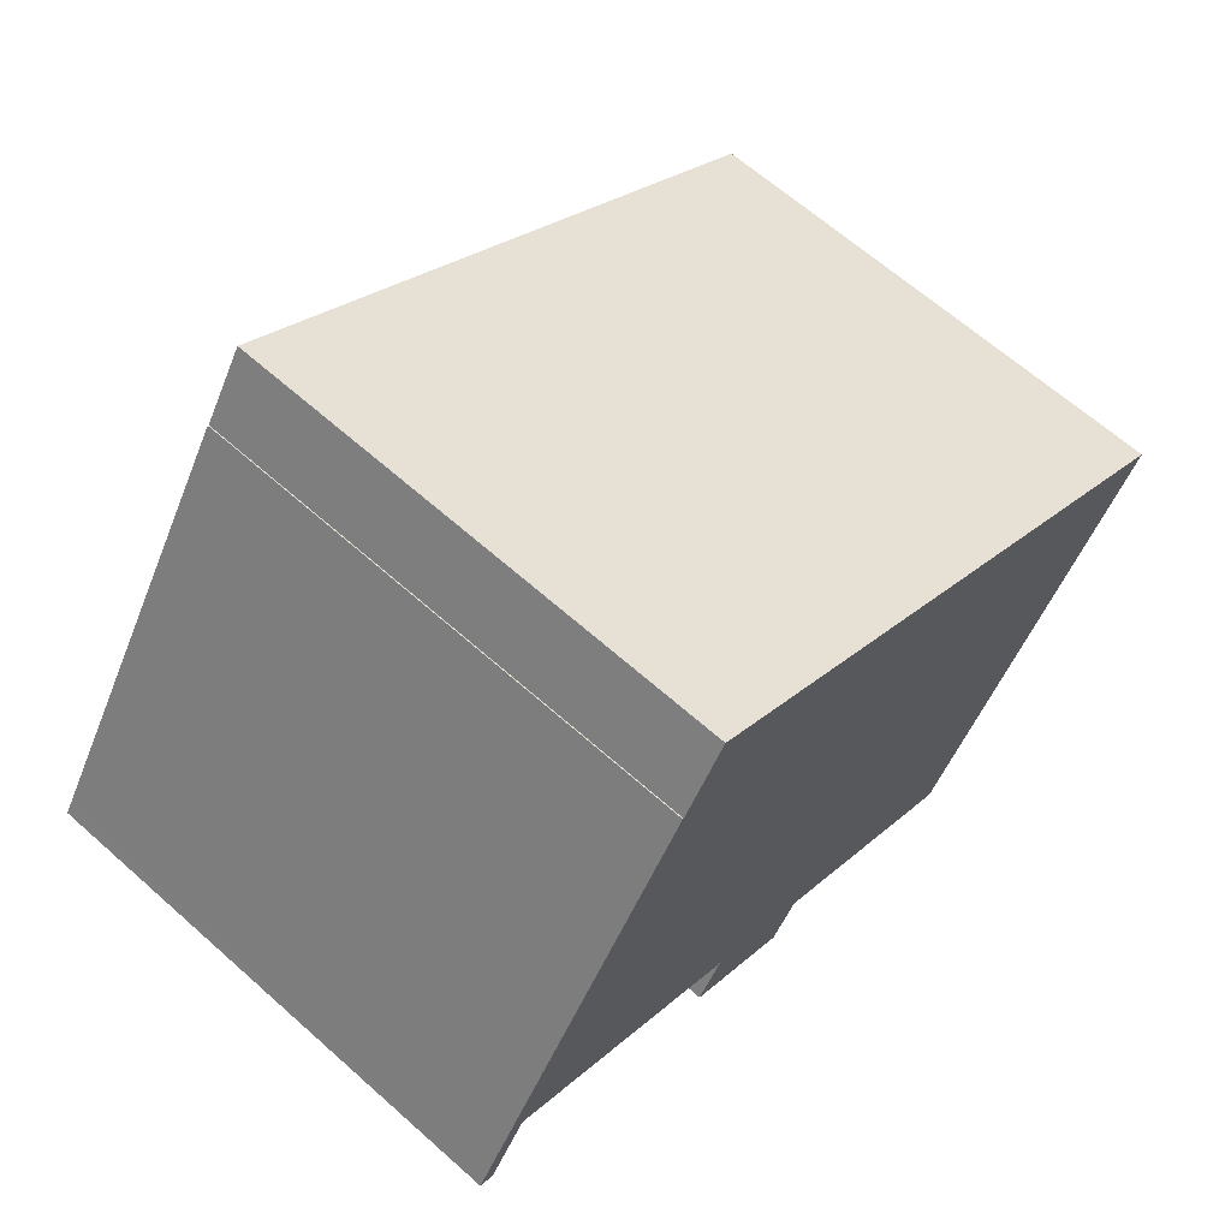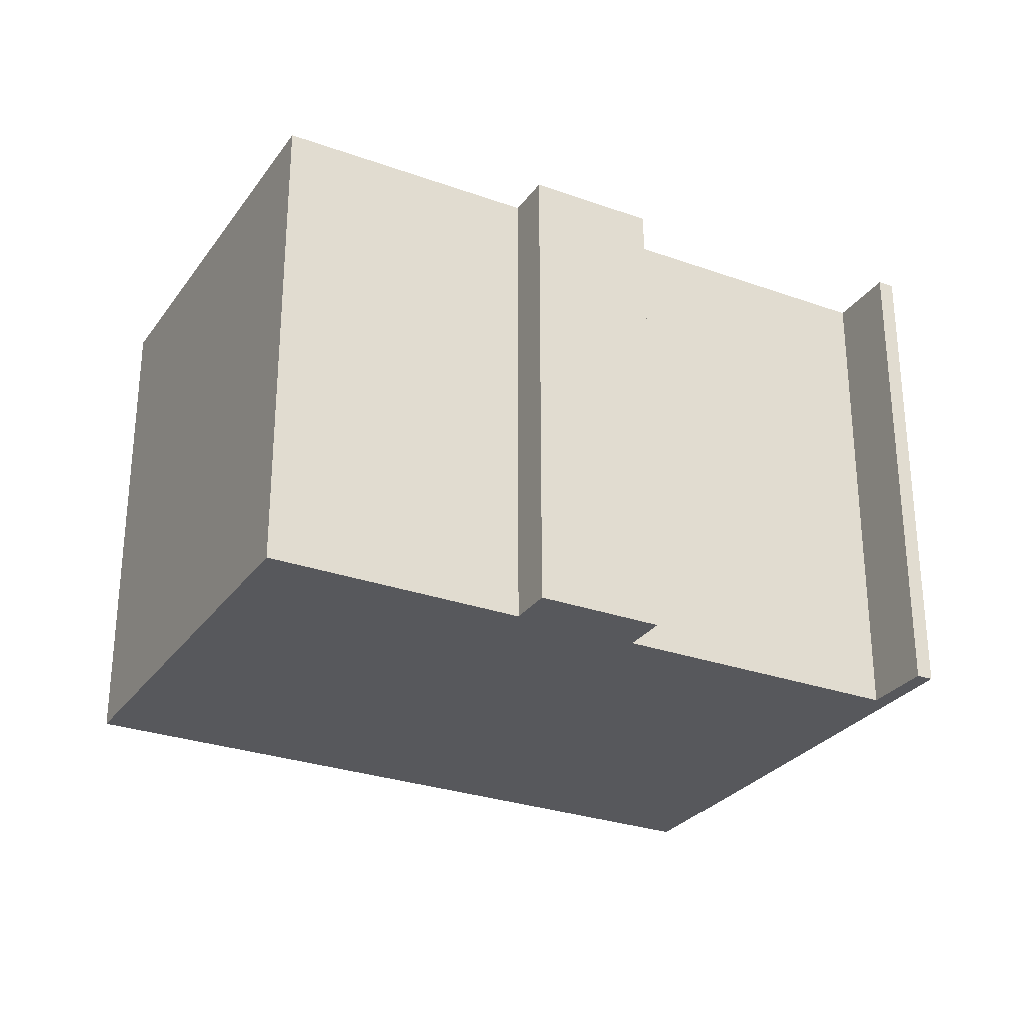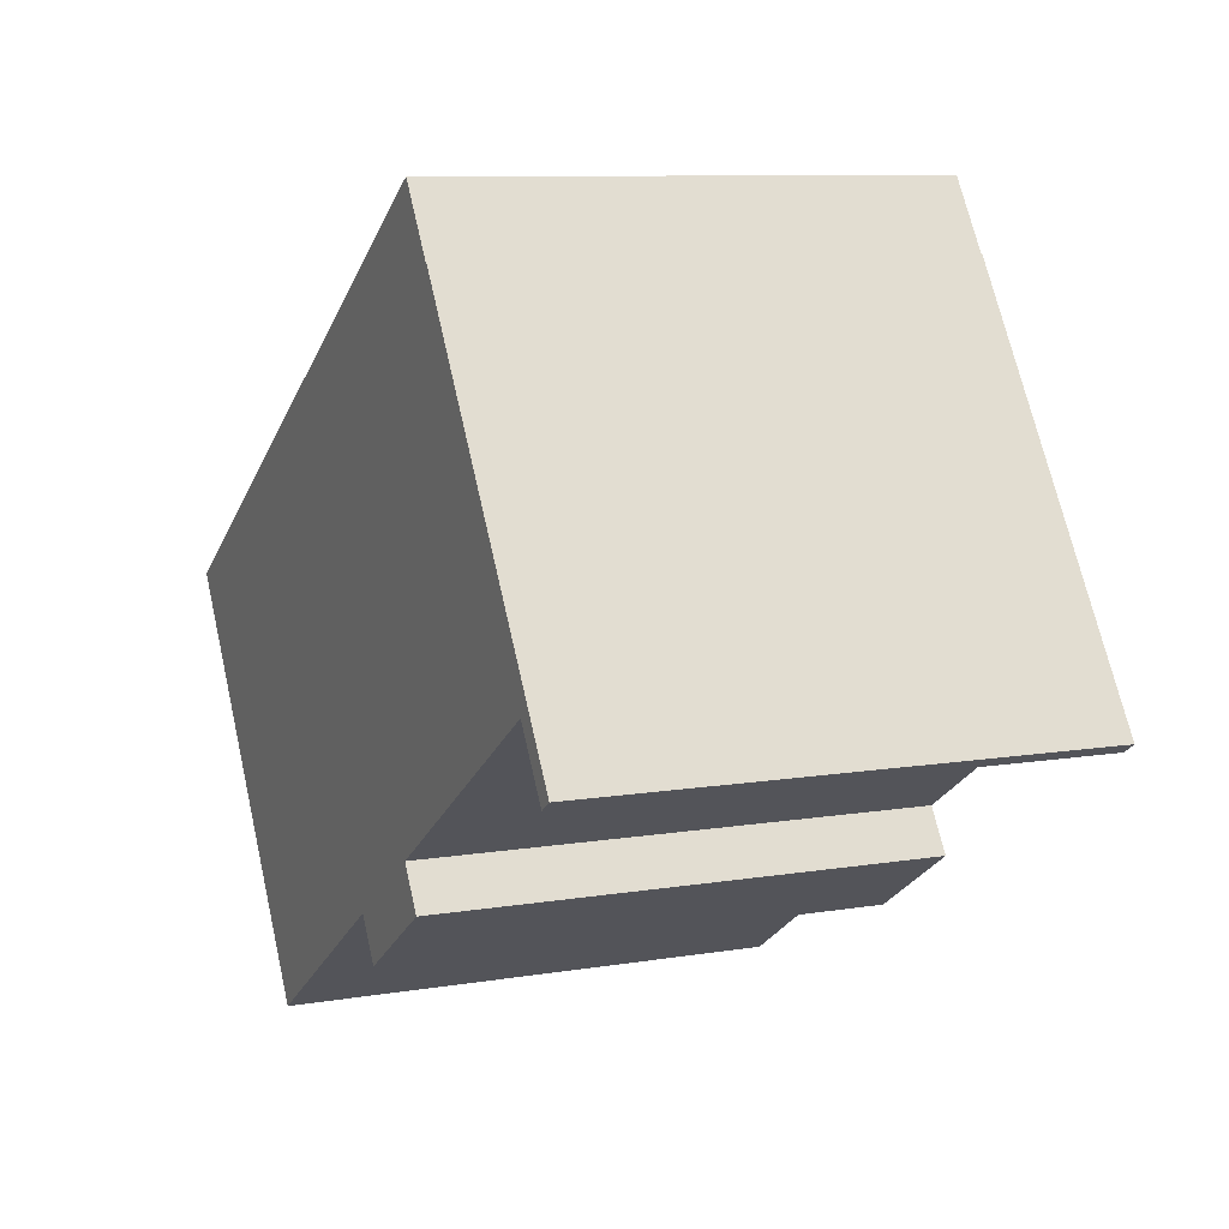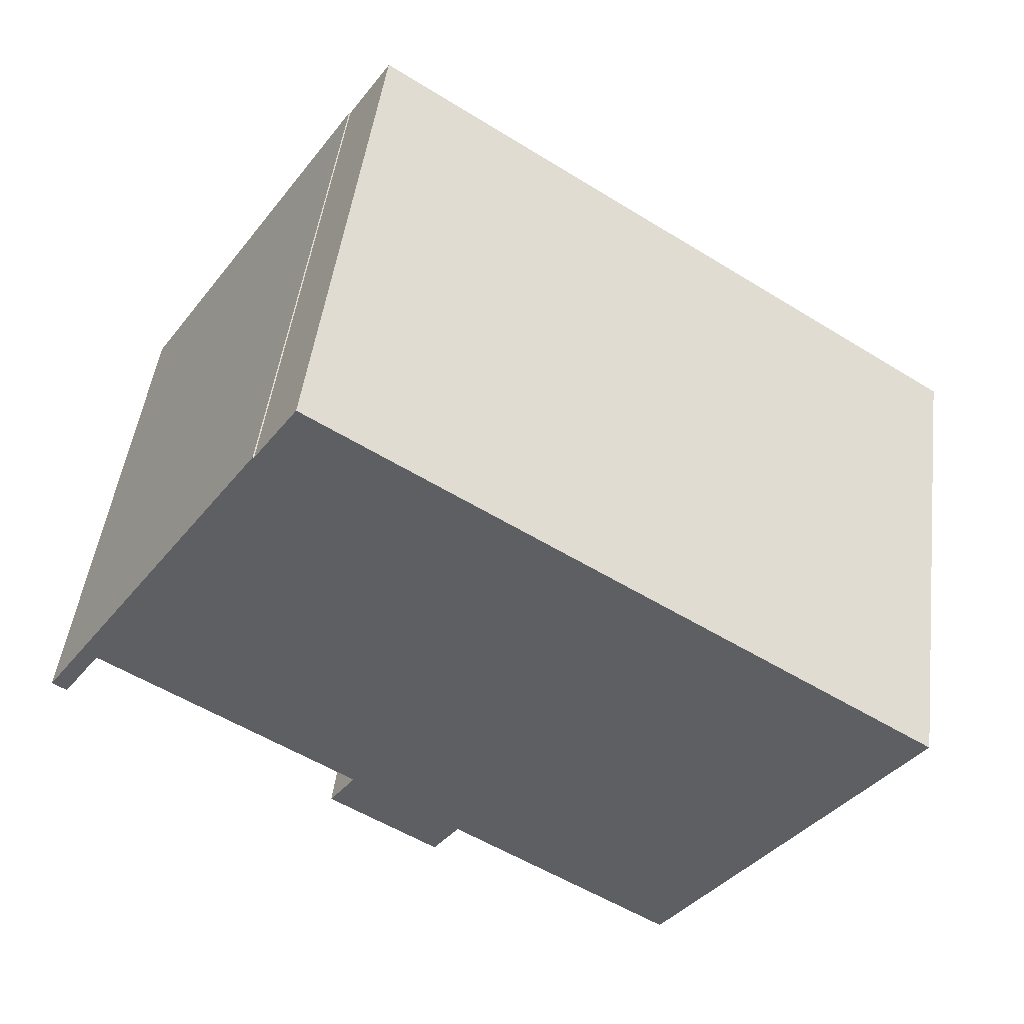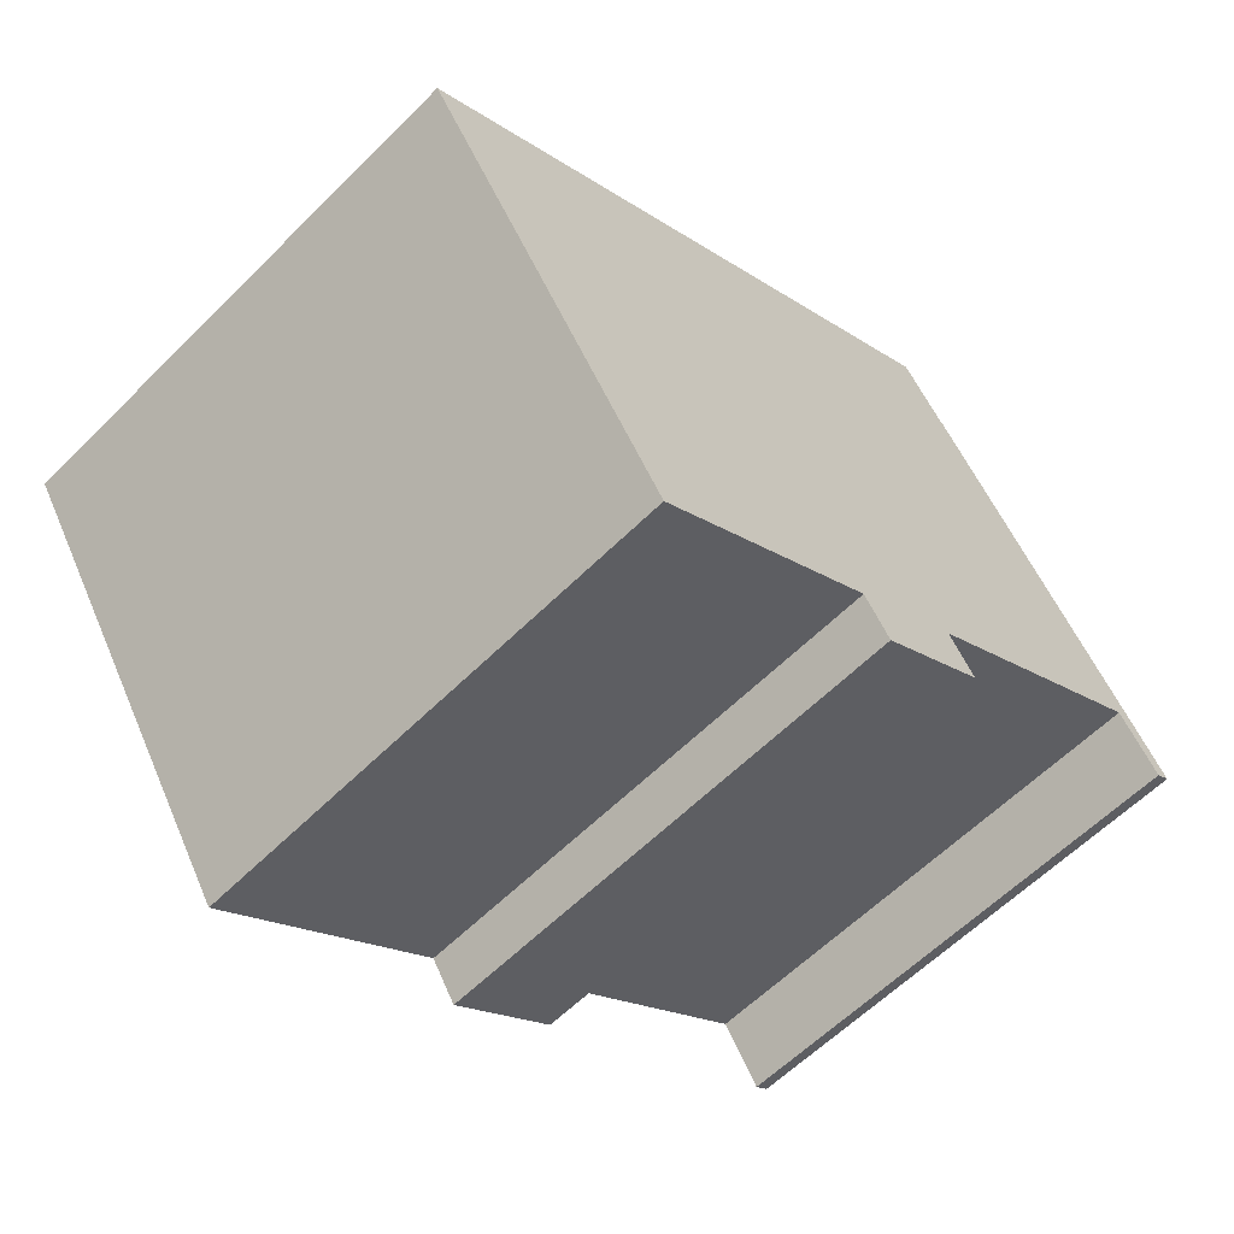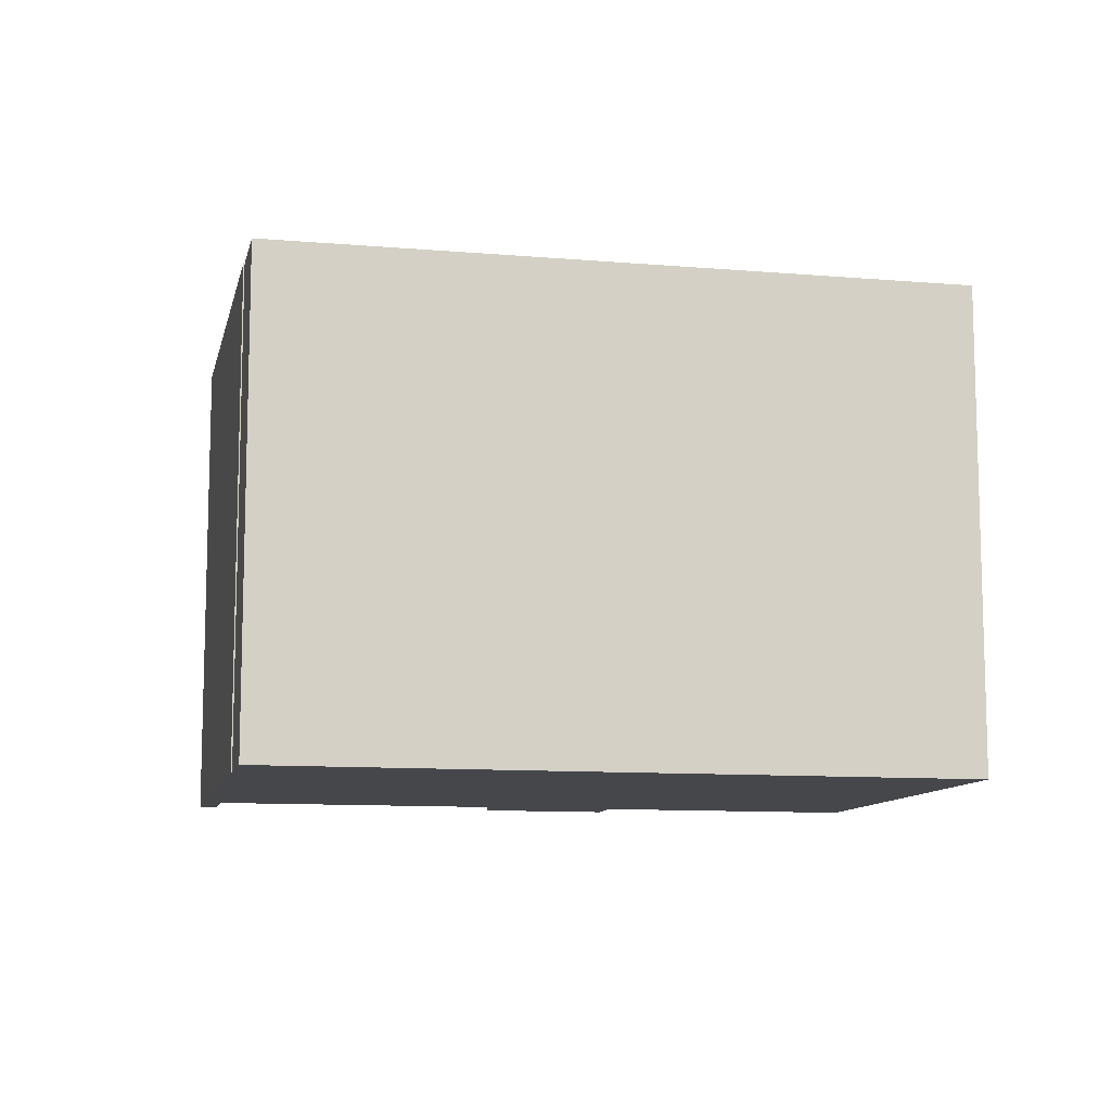
<metadata>
{"format":"obj","ext":"obj","renderer":"f3d","projection":"perspective","resolution":1024,"background":"white","views":[{"elev":64.7,"azim":-48.2,"up":"+Z"},{"elev":-28.5,"azim":-175.2,"up":"+Y"},{"elev":9.2,"azim":-113.9,"up":"+Z"},{"elev":48.2,"azim":7.4,"up":"+Z"},{"elev":-60.2,"azim":135.4,"up":"+Z"},{"elev":-10.4,"azim":20.9,"up":"+Y"}]}
</metadata>
<code>
v  10.47 13.38 -6.028
v  11.29 13.38 -5.024
v  10.59 13.38 -6.108
v  7.628 13.38 -4.18
v  8.333 13.38 -3.097
v  0 13.38 8.193e-16
v  0.695 13.38 0.215
v  0.39 13.38 -0.254
v  0.305 13.38 0.469
v  1.455 13.38 1.382
v  6.532 13.38 10.06
v  6.56 13.38 10.04
v  24.02 13.38 1.227
v  17.35 13.38 -8.967
v  23.94 13.38 1.279
v  7.729 13.38 11.84
v  0.39 1.555e-17 -0.254
v  0 0 0
v  17.35 5.491e-16 -8.967
v  11.29 3.076e-16 -5.024
v  10.59 3.74e-16 -6.108
v  7.628 2.56e-16 -4.18
v  10.47 3.691e-16 -6.028
v  8.333 1.896e-16 -3.097
v  1.455 -8.462e-17 1.382
v  6.532 -6.162e-16 10.06
v  0.305 -2.872e-17 0.469
v  6.56 -6.151e-16 10.04
v  7.729 -7.249e-16 11.84
v  23.94 -7.832e-17 1.279
v  24.02 -7.513e-17 1.227
v  0.695 -1.317e-17 0.215
g defaultobject
f 1 2 3
f 2 1 4
f 2 4 5
f 6 7 8
f 7 6 9
f 7 9 10
f 10 9 11
f 10 11 12
f 2 13 14
f 13 2 5
f 13 5 10
f 13 10 12
f 13 12 15
f 15 12 16
f 17 6 8
f 6 17 18
f 19 2 14
f 2 19 20
f 21 1 3
f 1 21 4
f 4 21 22
f 22 21 23
f 24 10 5
f 10 24 25
f 18 9 6
f 9 18 11
f 11 18 26
f 26 18 27
f 28 16 12
f 16 28 29
f 22 5 4
f 5 22 24
f 26 12 11
f 12 26 28
f 29 15 16
f 15 29 30
f 15 30 13
f 13 30 31
f 31 14 13
f 14 31 19
f 20 3 2
f 3 20 21
f 7 17 8
f 17 7 10
f 17 10 32
f 32 10 25
f 31 20 19
f 20 31 22
f 22 31 24
f 24 31 30
f 24 30 29
f 24 29 25
f 25 29 28
f 32 18 17
f 18 32 25
f 18 25 27
f 27 25 26
f 26 25 28
f 20 23 21
f 23 20 22

</code>
